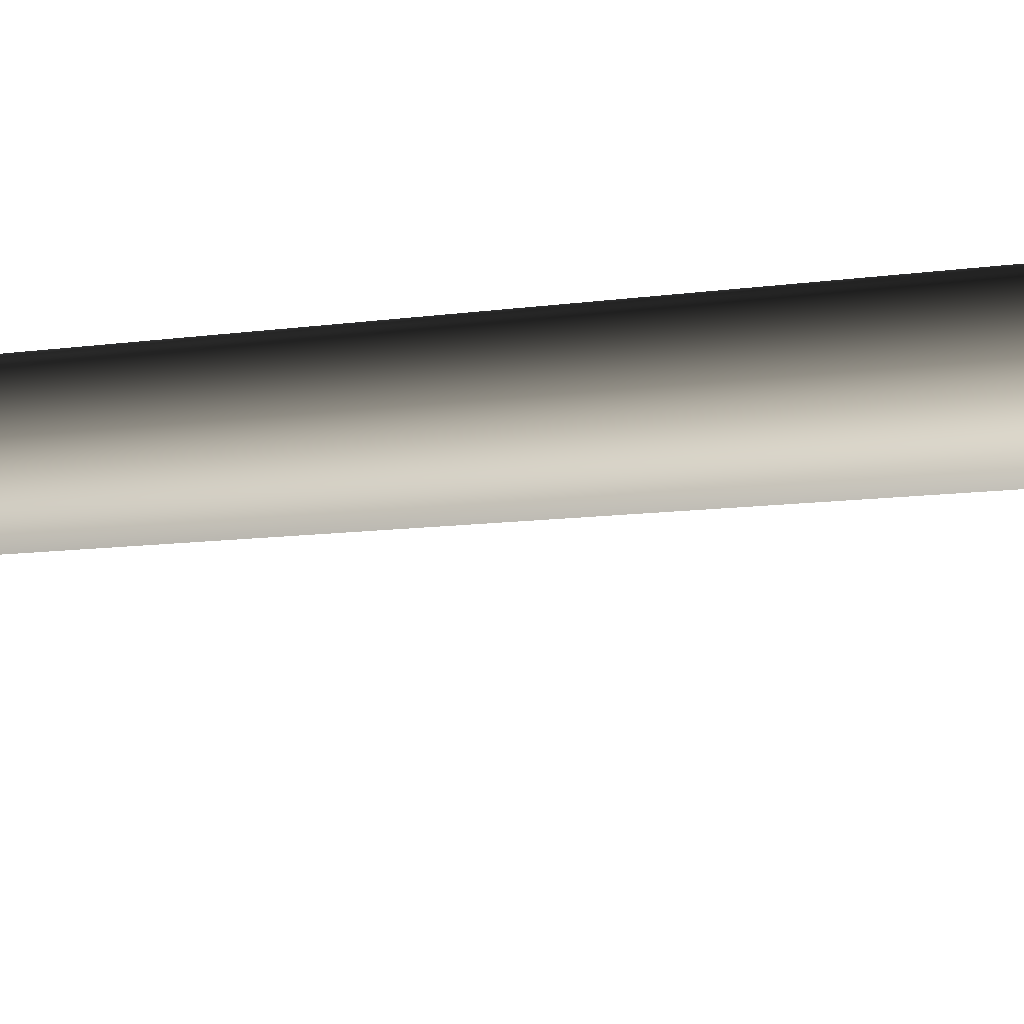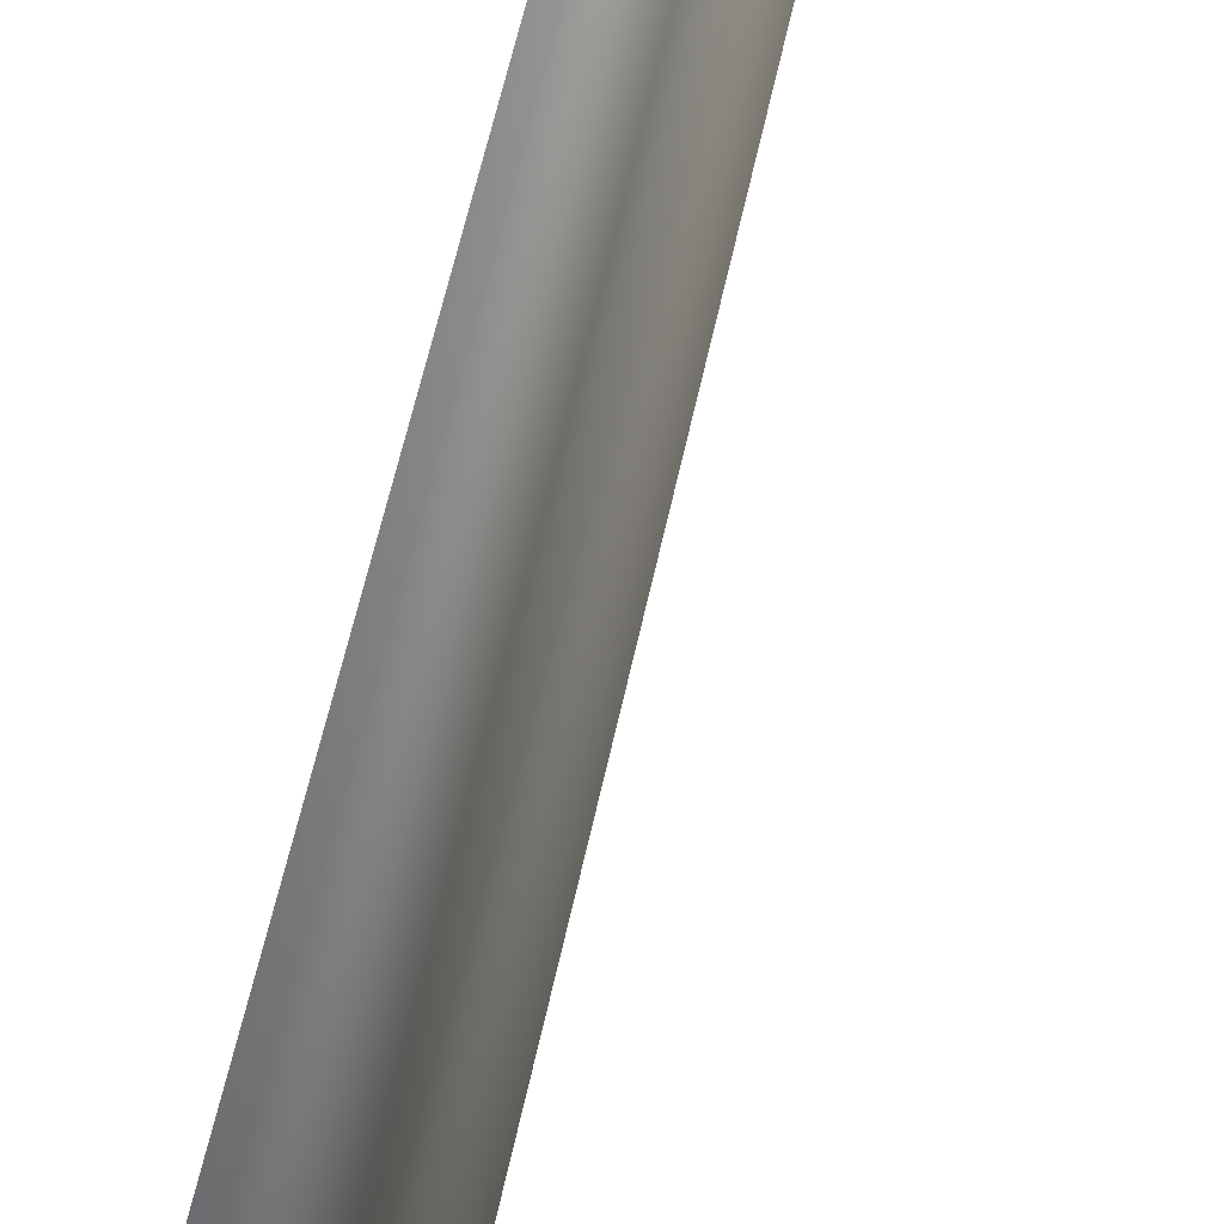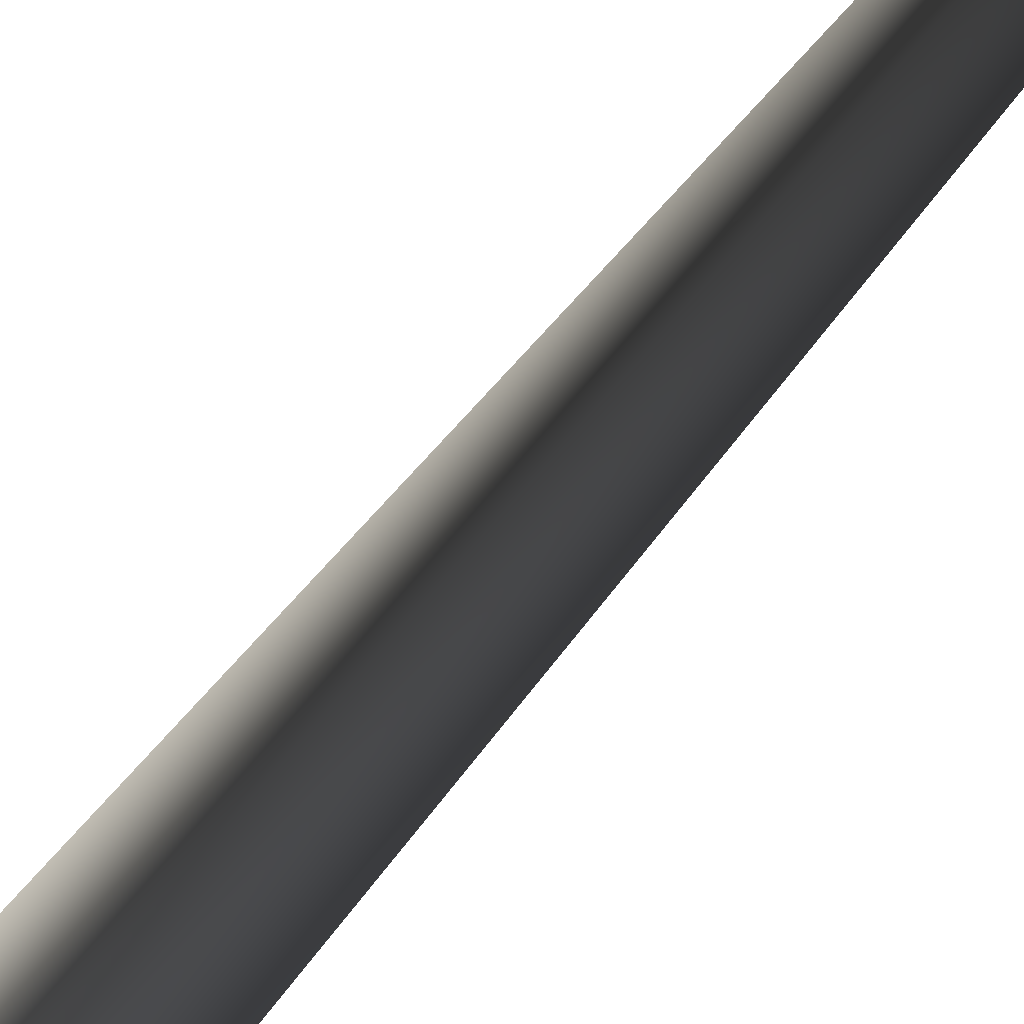
<metadata>
{"format":"obj","ext":"obj","renderer":"f3d","projection":"perspective","resolution":1024,"background":"white","views":[{"elev":63.0,"azim":-95.3,"up":"+Z"},{"elev":-42.3,"azim":169.3,"up":"+Z"},{"elev":22.1,"azim":17.0,"up":"+Z"}]}
</metadata>
<code>
v 0.0009237 -0.2513 0.6358
v -0.5481 -0.2513 0.3188
v 0.0001564 0.5161 0.3714
v -0.3195 0.5074 0.1861
v -0.08486 10.51 0.4099
v 0.1916 10.51 0.4221
v -0.1888 10.46 0.1323
v 0.3344 31.13 -0.04991
v 0.3344 31.13 -0.04991
v -0.5481 -0.2513 -0.3151
v 0.001673 0.5 -0.3677
v -0.3187 0.4994 -0.1835
v 0.0009136 -0.2513 -0.6321
v 0.1017 10.45 -0.09536
v -0.1888 10.46 0.1323
v 0.3344 31.13 -0.04991
v -0.5481 -0.2513 0.3188
v -0.3187 0.4994 -0.1835
v -0.3195 0.5074 0.1861
v -0.5481 -0.2513 -0.3151
v -0.1888 10.46 0.1323
v 0.5499 -0.2513 -0.3151
v 0.3213 0.5086 -0.1824
v 0.0009136 -0.2513 -0.6321
v 0.001673 0.5 -0.3677
v 0.1017 10.45 -0.09536
v 0.3623 10.5 0.1512
v 0.3344 31.13 -0.04991
v 0.5499 -0.2513 -0.3151
v 0.5499 -0.2513 0.3188
v 0.3213 0.5086 -0.1824
v 0.3205 0.5167 0.1872
v 0.0009237 -0.2513 0.6358
v 0.0001564 0.5161 0.3714
v 0.1916 10.51 0.4221
v 0.3623 10.5 0.1512
v 0.3344 31.13 -0.04991
g MEP_ConTrunk_01_d_13608_122
f 1 3 2
f 3 4 2
f 4 3 5
f 3 6 5
f 4 5 7
f 6 8 5
f 5 9 7
f 10 12 11
f 13 10 11
f 11 12 14
f 12 15 14
f 15 16 14
f 17 19 18
f 20 17 18
f 18 19 21
f 22 24 23
f 24 25 23
f 25 26 23
f 23 26 27
f 26 28 27
f 29 31 30
f 31 32 30
f 30 32 33
f 32 34 33
f 34 32 35
f 32 36 35
f 32 31 36
f 36 37 35

</code>
